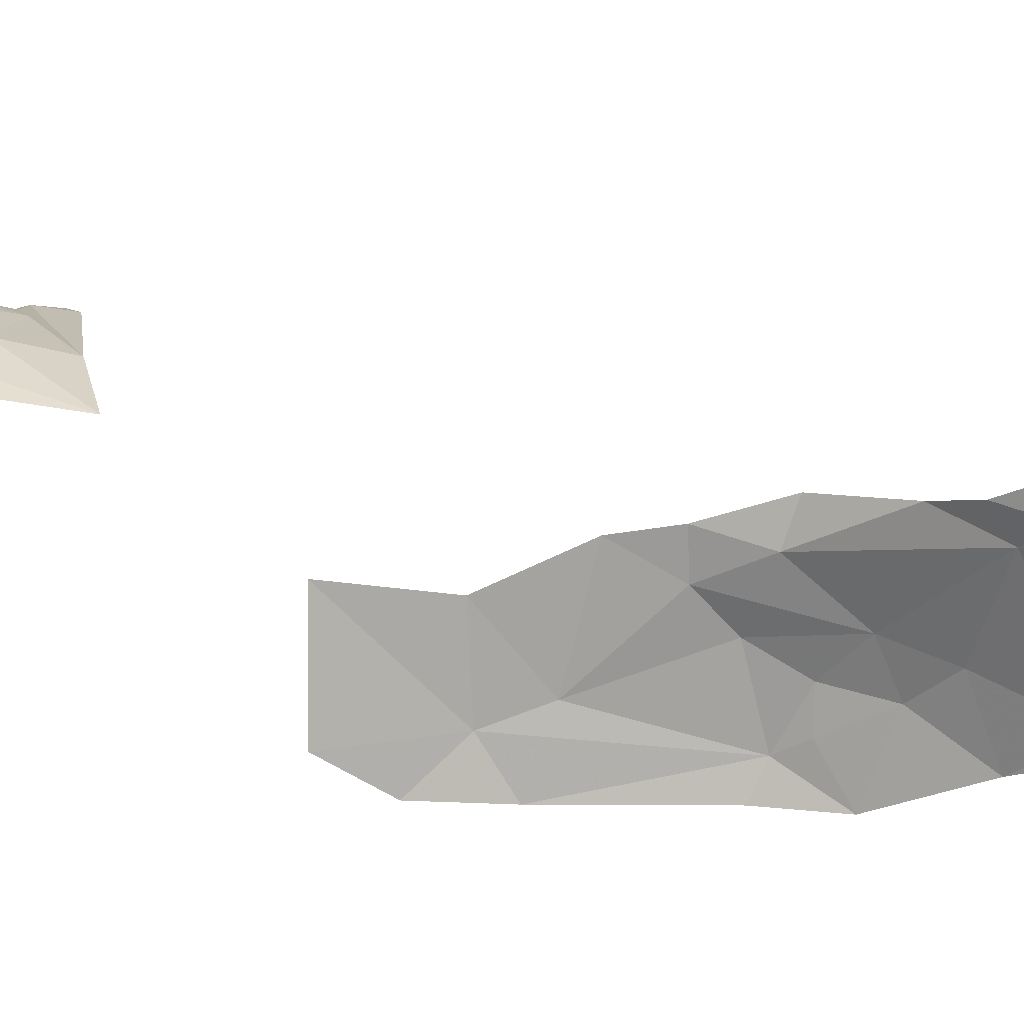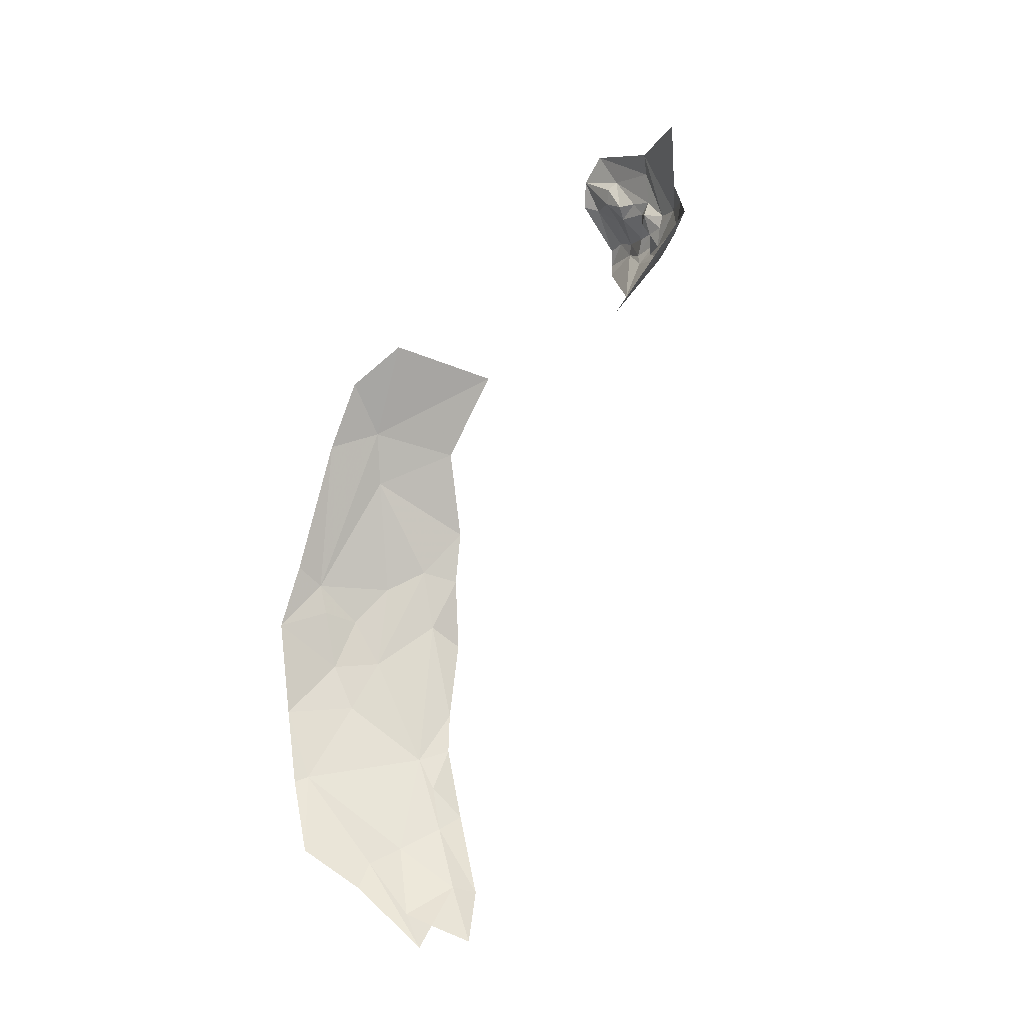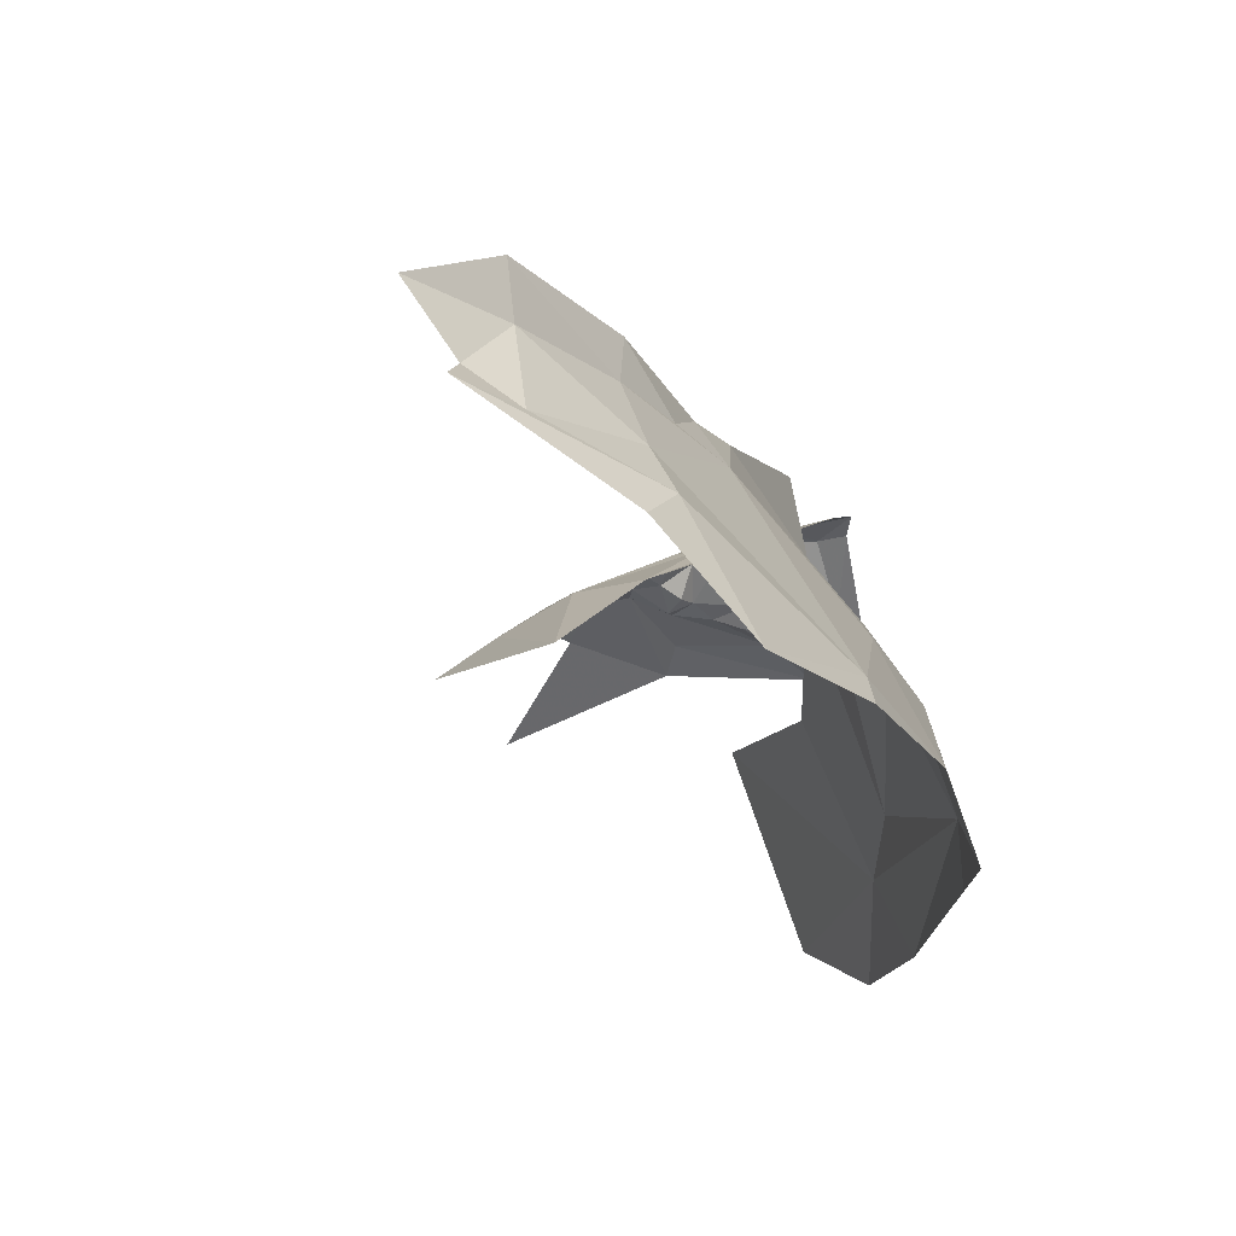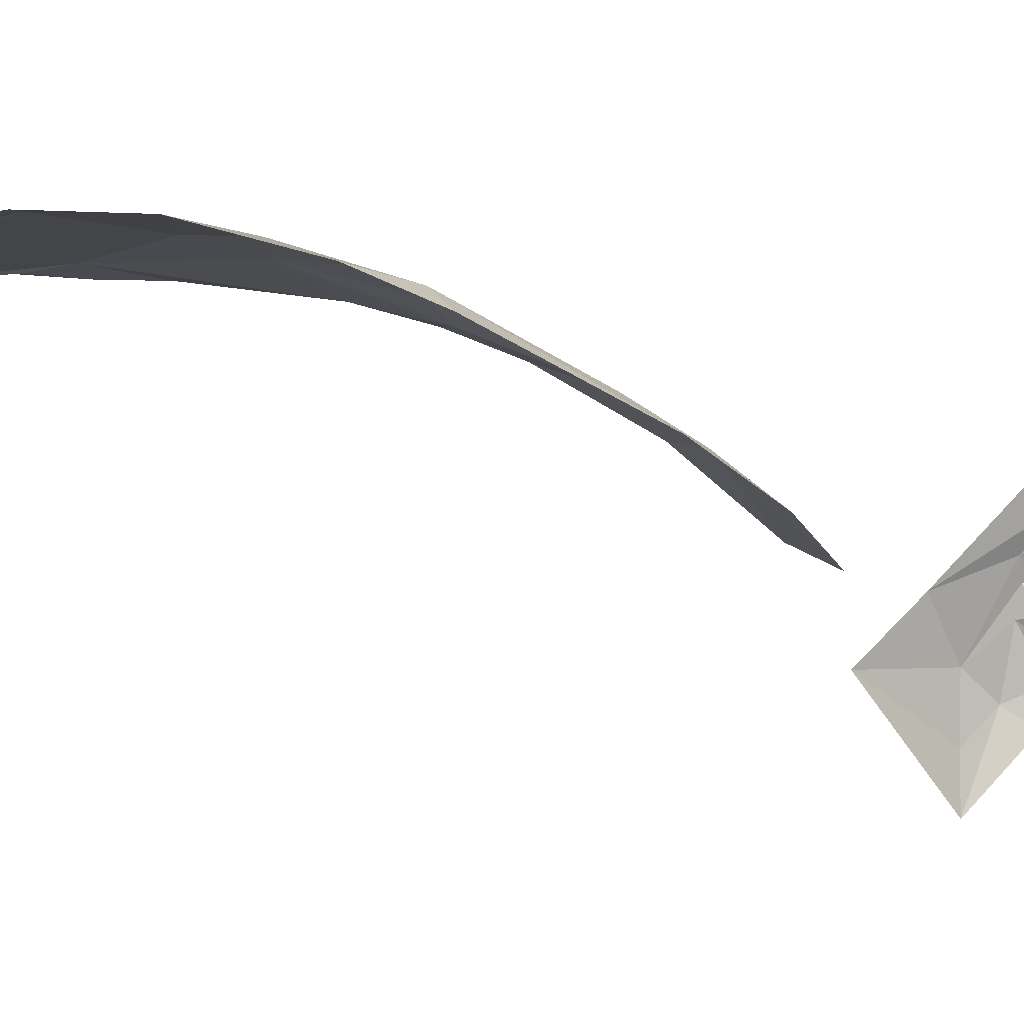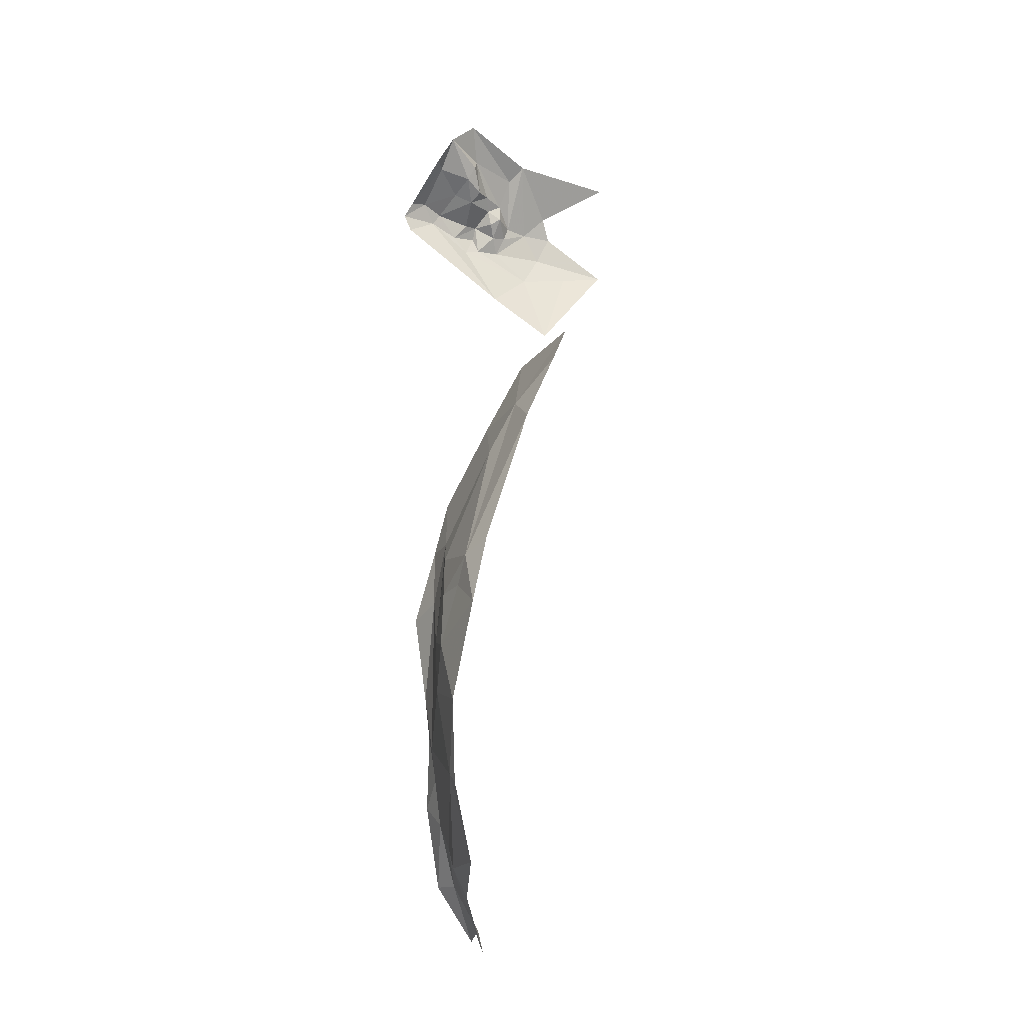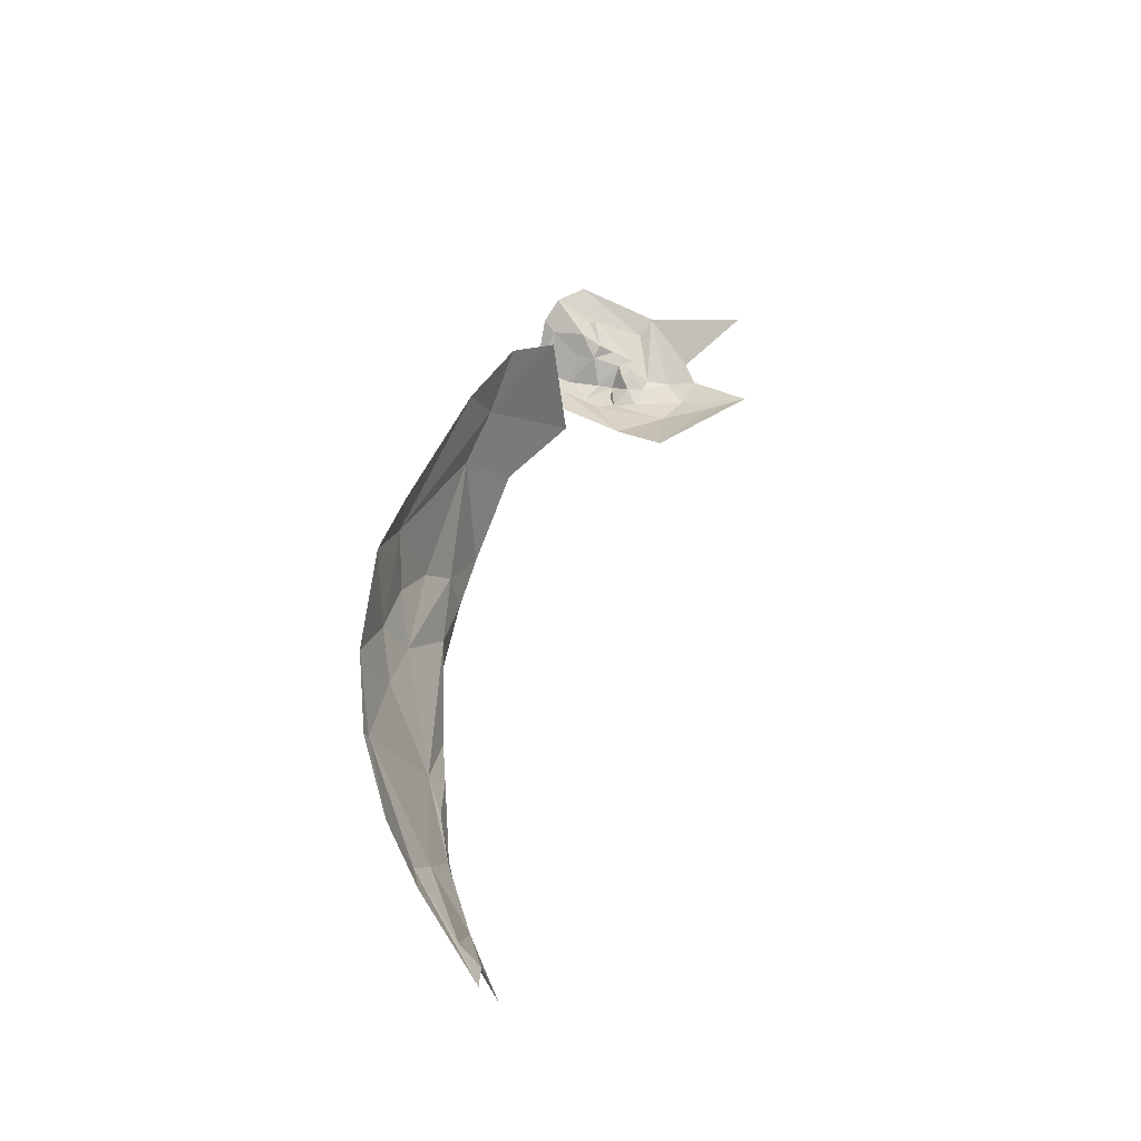
<metadata>
{"format":"obj","ext":"obj","renderer":"f3d","projection":"perspective","resolution":1024,"background":"white","views":[{"elev":-8.9,"azim":124.4,"up":"+Y"},{"elev":-19.9,"azim":52.8,"up":"+Z"},{"elev":-17.7,"azim":-161.6,"up":"+Y"},{"elev":-66.5,"azim":-96.3,"up":"+Y"},{"elev":-5.9,"azim":-42.1,"up":"+Z"},{"elev":-33.9,"azim":-10.2,"up":"+Z"}]}
</metadata>
<code>
v -3.265 6.129 -0.7387
v -3.342 6.024 -0.6388
v -3.313 6.062 -0.5519
v -2.817 6.376 0.2155
v -2.902 6.425 0.2746
v -2.935 6.424 0.2669
v -2.767 6.371 0.3536
v -2.837 6.358 0.4495
v -2.798 6.397 0.319
v -2.863 6.411 0.2721
v -2.679 6.29 0.4141
v -2.67 6.307 0.2315
v -2.751 6.373 0.3125
v -2.774 6.382 0.2661
v -2.974 6.357 0.5067
v -2.856 6.379 0.4211
v -3.025 6.36 0.4725
v -2.946 6.378 0.4431
v -2.973 6.373 0.4036
v -2.96 6.367 0.4285
v -2.954 6.438 0.2975
v -2.986 6.448 0.3399
v -2.998 6.454 0.3222
v -3.026 6.394 0.4178
v -2.947 6.394 0.3636
v -2.978 6.407 0.3761
v -2.938 6.377 0.3825
v -2.908 6.389 0.38
v -3.383 5.928 -0.7864
v -3.374 5.951 -0.7757
v -3.343 5.932 -0.9197
v -2.838 6.403 0.3272
v -2.895 6.4 0.3549
v -2.891 6.396 0.328
v -2.874 6.387 0.3396
v -3.184 6.081 -1.099
v -3.29 6.04 -0.9399
v -3.217 6.074 -1.037
v -2.878 6.404 0.3027
v -2.904 6.43 0.3235
v -3.179 6.103 -1.06
v -2.931 6.429 0.3237
v -3.022 6.452 0.3574
v -2.738 6.341 0.2232
v -2.845 6.284 0.08371
v -3.066 6.463 0.3279
v -3.058 6.454 0.2993
v -3.053 6.453 0.3544
v -3.189 6.157 -0.985
v -2.869 6.394 0.3675
v -3.238 6.18 -0.6509
v -3.234 6.174 -0.7222
v -2.908 6.364 0.1636
v -3.245 5.9 -0.1625
v -3.178 5.905 -0.0539
v -3.203 5.977 -0.1307
v -3.332 6.019 -0.4714
v -3.359 5.993 -0.5588
v -3.348 5.963 -0.4586
v -2.848 6.404 0.3054
v -3.345 5.947 -0.4079
v -3.151 6.113 -0.1582
v -3.237 6.007 -0.216
v -3.048 6.377 0.4297
v -2.906 6.437 0.3
v -3.382 5.884 -0.4894
v -3.26 6.087 -0.9119
v -3.227 6.151 -0.8737
v -3.242 6.146 -0.7944
v -3.221 6.195 -0.8469
v -3.244 6.118 -0.374
v -3.196 6.17 -0.2973
v -3.29 6.065 -0.4074
v -3.342 5.896 -0.3816
v -3.185 6.205 -0.9904
v -3.144 6.16 -1.086
v -3.05 6.129 -0.0269
v -3.244 6.202 -0.5089
v -3.249 6.144 -0.4794
v -3.22 6.178 -0.3873
v -3.102 5.954 0.0106
v -3.284 6.012 -0.9876
v -3.397 5.917 -0.6512
f 1 2 3
f 4 5 6
f 7 8 9
f 5 4 10
f 8 7 11
f 12 13 14
f 15 16 8
f 15 17 18
f 19 20 17
f 21 22 23
f 19 17 24
f 25 26 22
f 25 27 19
f 28 27 25
f 29 30 31
f 16 32 8
f 33 34 35
f 36 37 38
f 5 39 40
f 36 38 41
f 42 22 21
f 43 26 24
f 43 22 26
f 43 23 22
f 4 44 14
f 4 45 44
f 23 46 47
f 48 43 24
f 46 23 43
f 38 49 41
f 28 50 18
f 10 39 5
f 32 16 50
f 51 52 1
f 35 34 39
f 48 46 43
f 23 6 21
f 23 47 53
f 9 14 13
f 10 4 14
f 9 10 14
f 54 55 56
f 42 25 22
f 42 33 25
f 35 50 33
f 57 58 59
f 35 32 50
f 35 60 32
f 32 9 8
f 60 10 9
f 57 59 61
f 56 62 63
f 33 28 25
f 33 50 28
f 15 18 16
f 56 63 61
f 24 64 48
f 24 17 64
f 18 27 28
f 20 19 27
f 65 21 6
f 65 40 21
f 20 27 18
f 26 19 24
f 42 40 33
f 42 21 40
f 58 66 59
f 58 57 3
f 60 39 10
f 60 35 39
f 3 2 58
f 67 1 68
f 53 6 23
f 68 1 69
f 68 69 70
f 71 63 72
f 73 71 3
f 26 25 19
f 16 18 50
f 73 3 57
f 12 44 45
f 12 14 44
f 66 74 61
f 40 34 33
f 40 39 34
f 20 18 17
f 73 63 71
f 31 30 37
f 13 7 9
f 75 76 49
f 75 68 70
f 53 4 6
f 30 67 37
f 77 62 56
f 4 53 45
f 78 79 80
f 32 60 9
f 80 71 72
f 5 65 6
f 5 40 65
f 30 2 1
f 30 1 67
f 55 81 56
f 54 56 61
f 71 79 3
f 74 54 61
f 66 61 59
f 76 41 49
f 75 49 68
f 31 37 82
f 67 68 49
f 2 30 83
f 69 1 52
f 1 3 79
f 80 79 71
f 83 66 58
f 61 73 57
f 83 58 2
f 82 37 36
f 72 63 62
f 52 70 69
f 29 83 30
f 37 67 38
f 79 51 1
f 63 73 61
f 81 77 56
f 78 51 79
f 38 67 49

</code>
